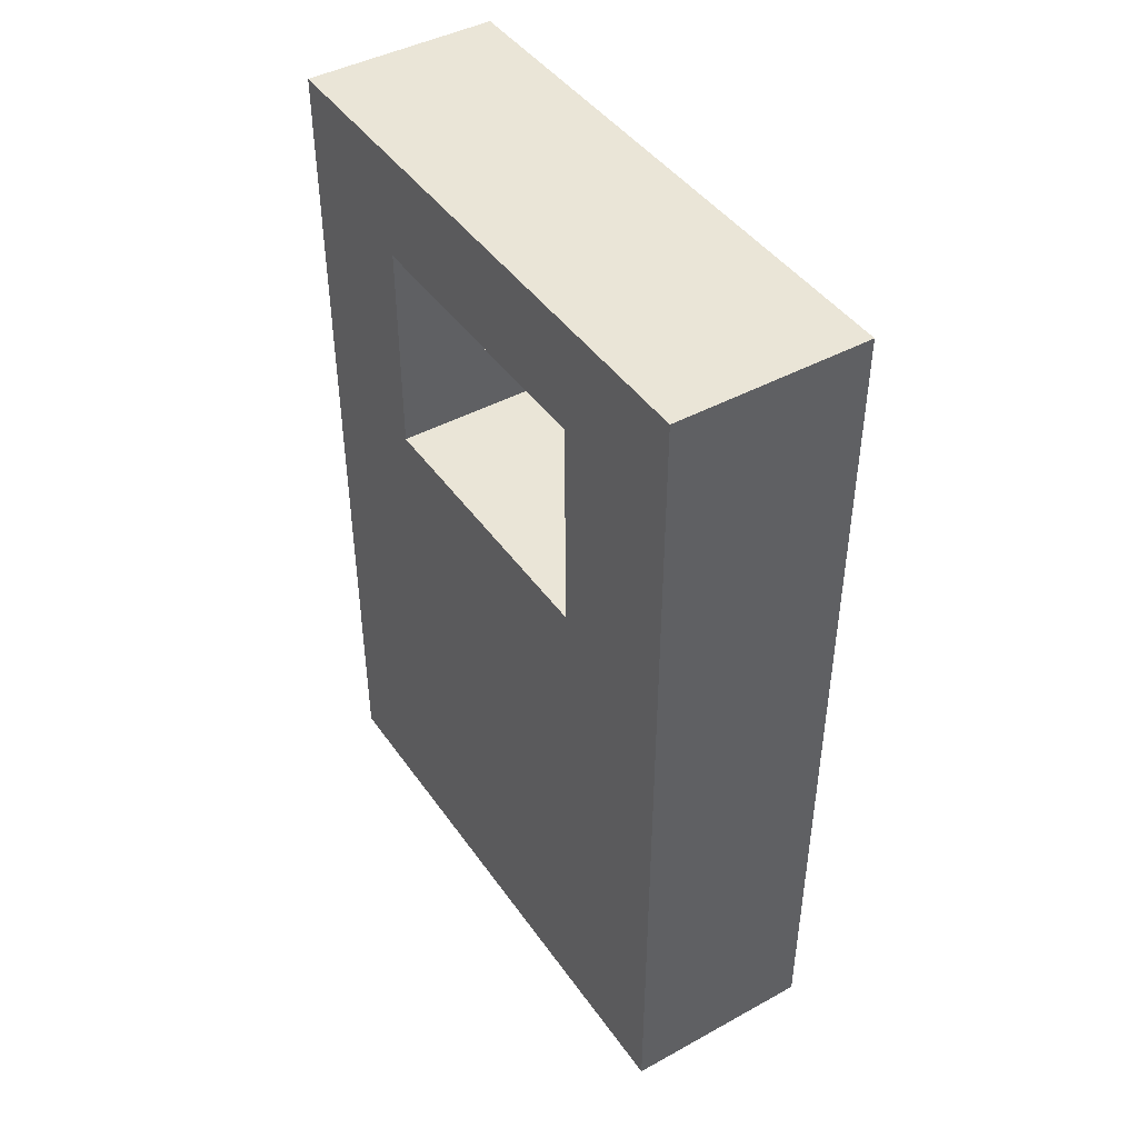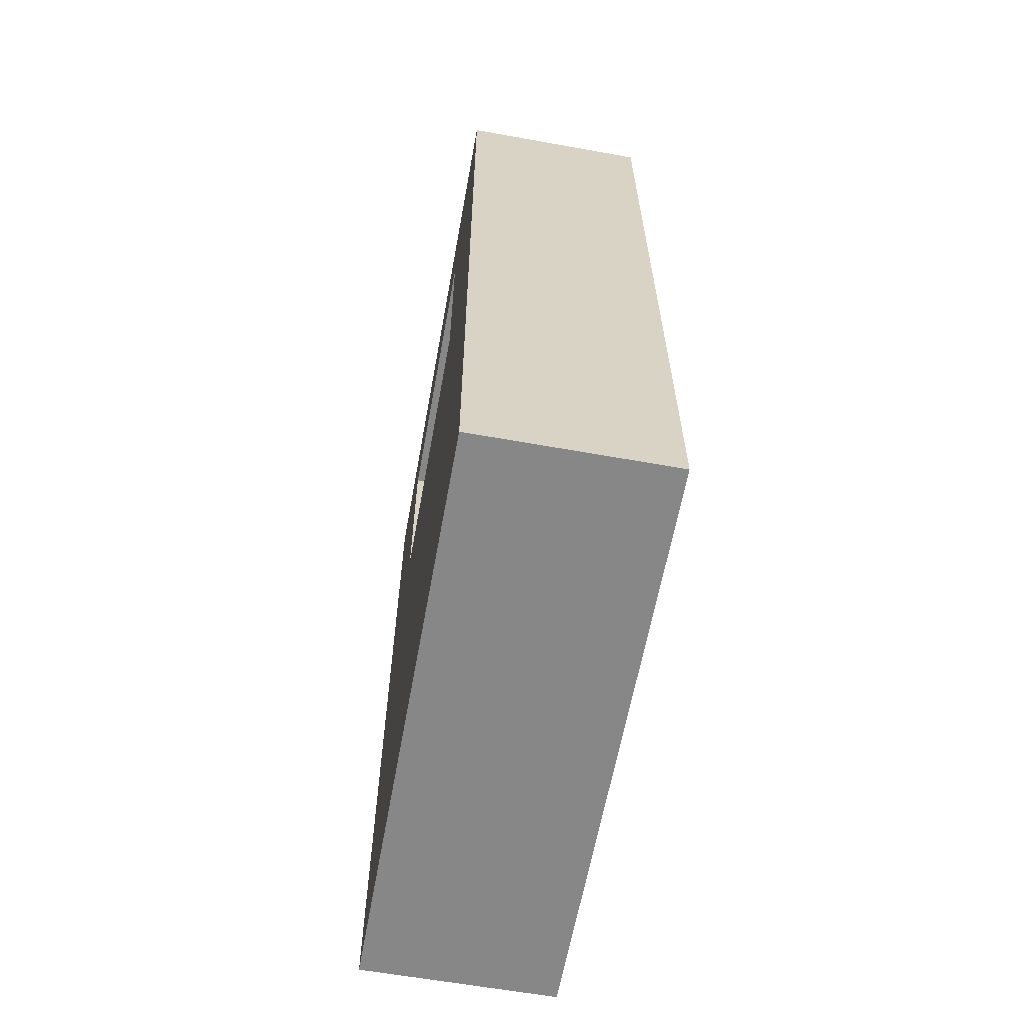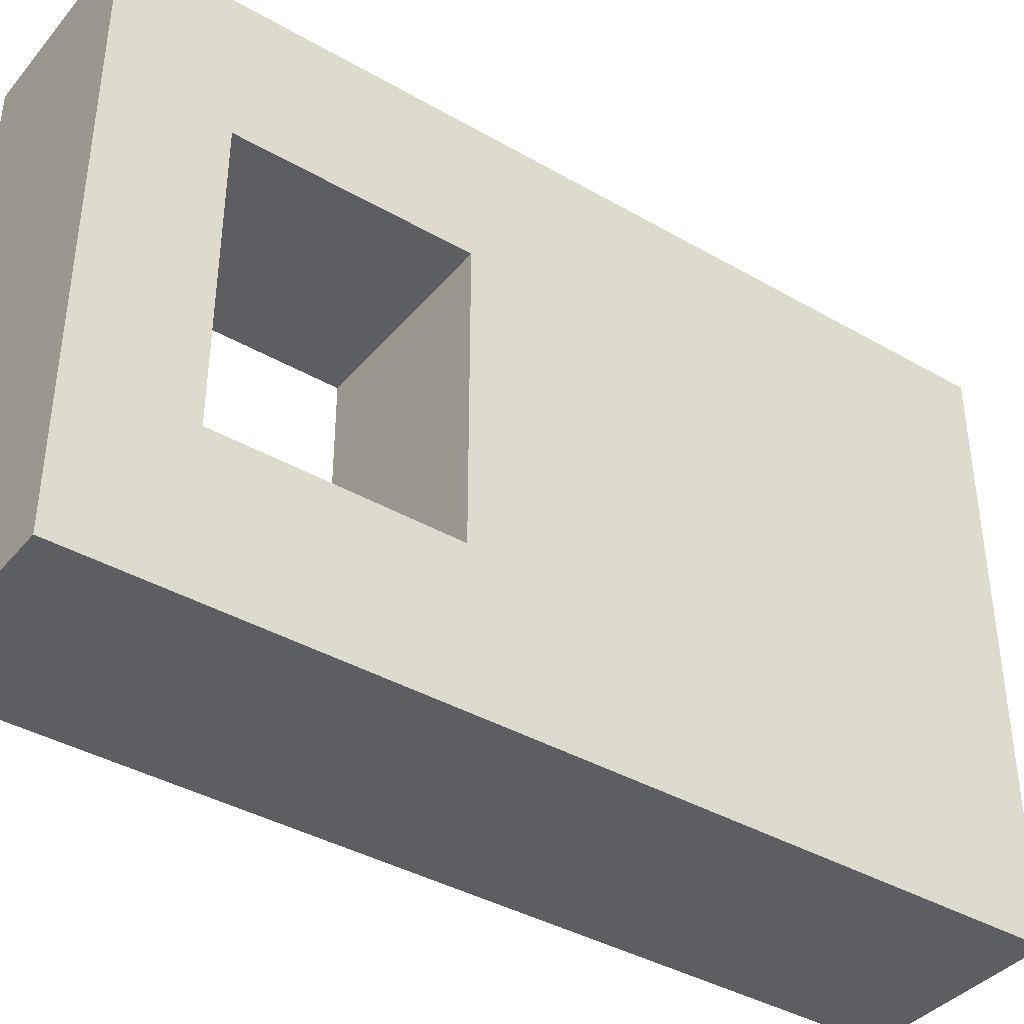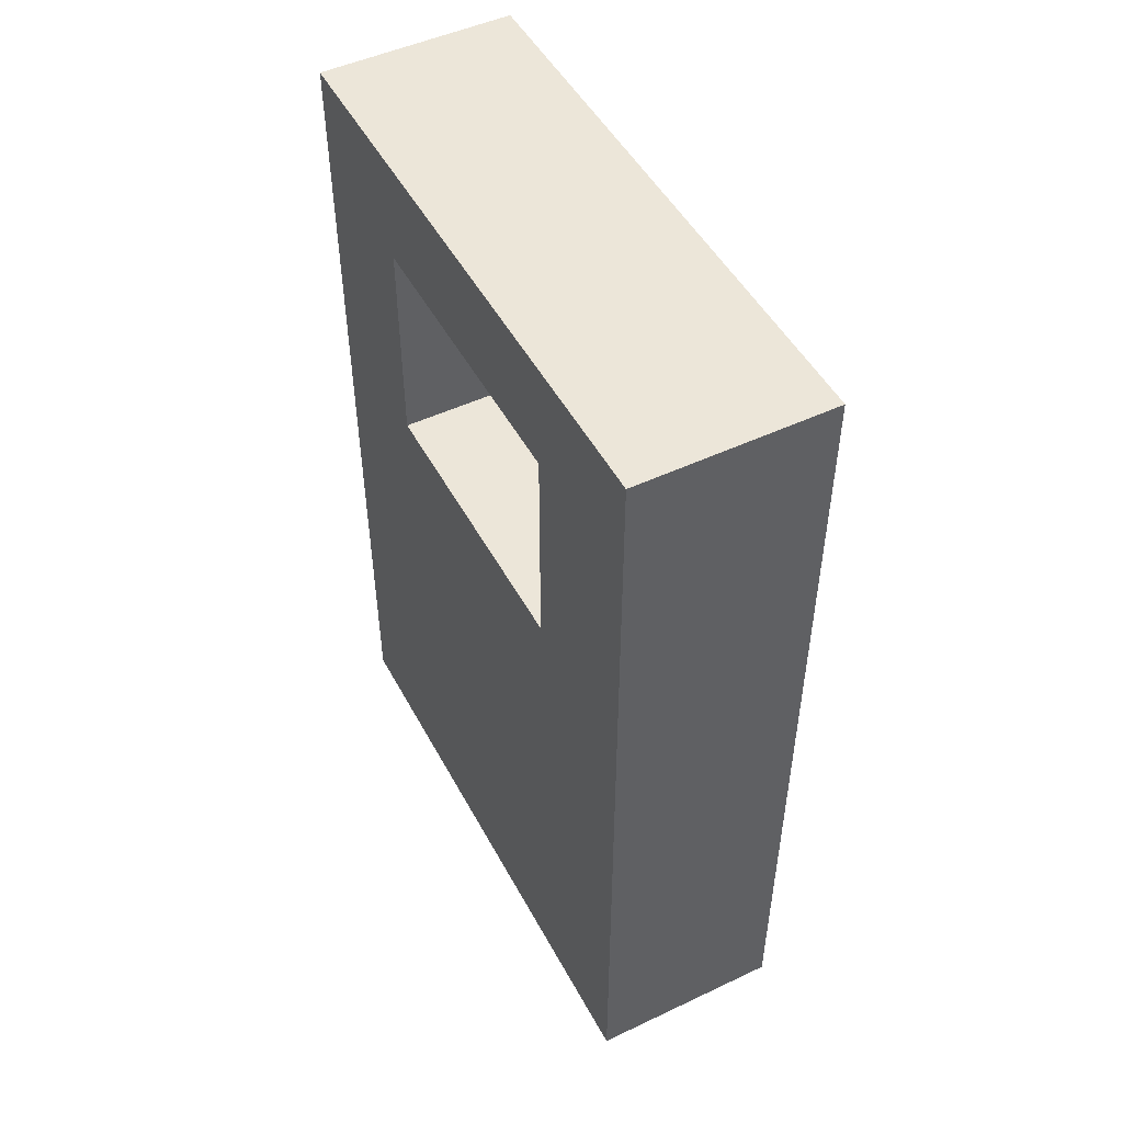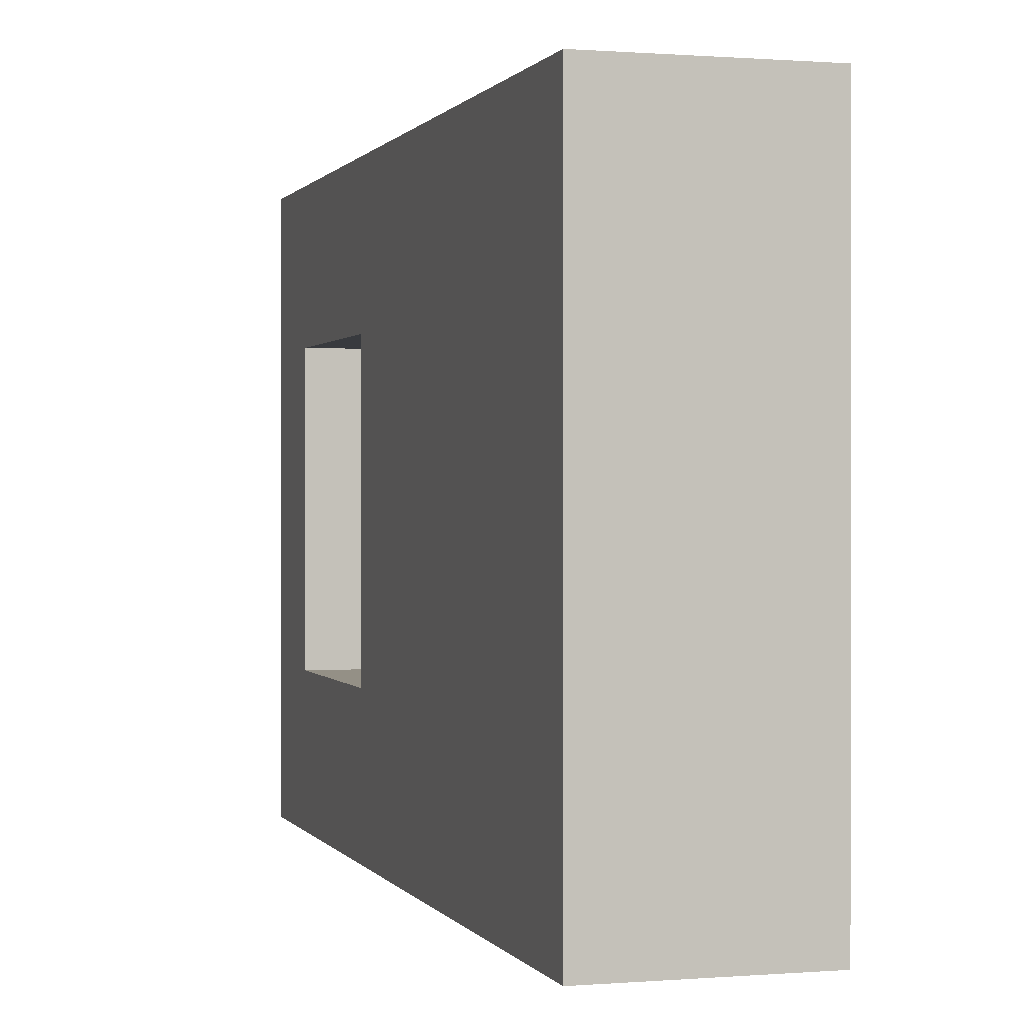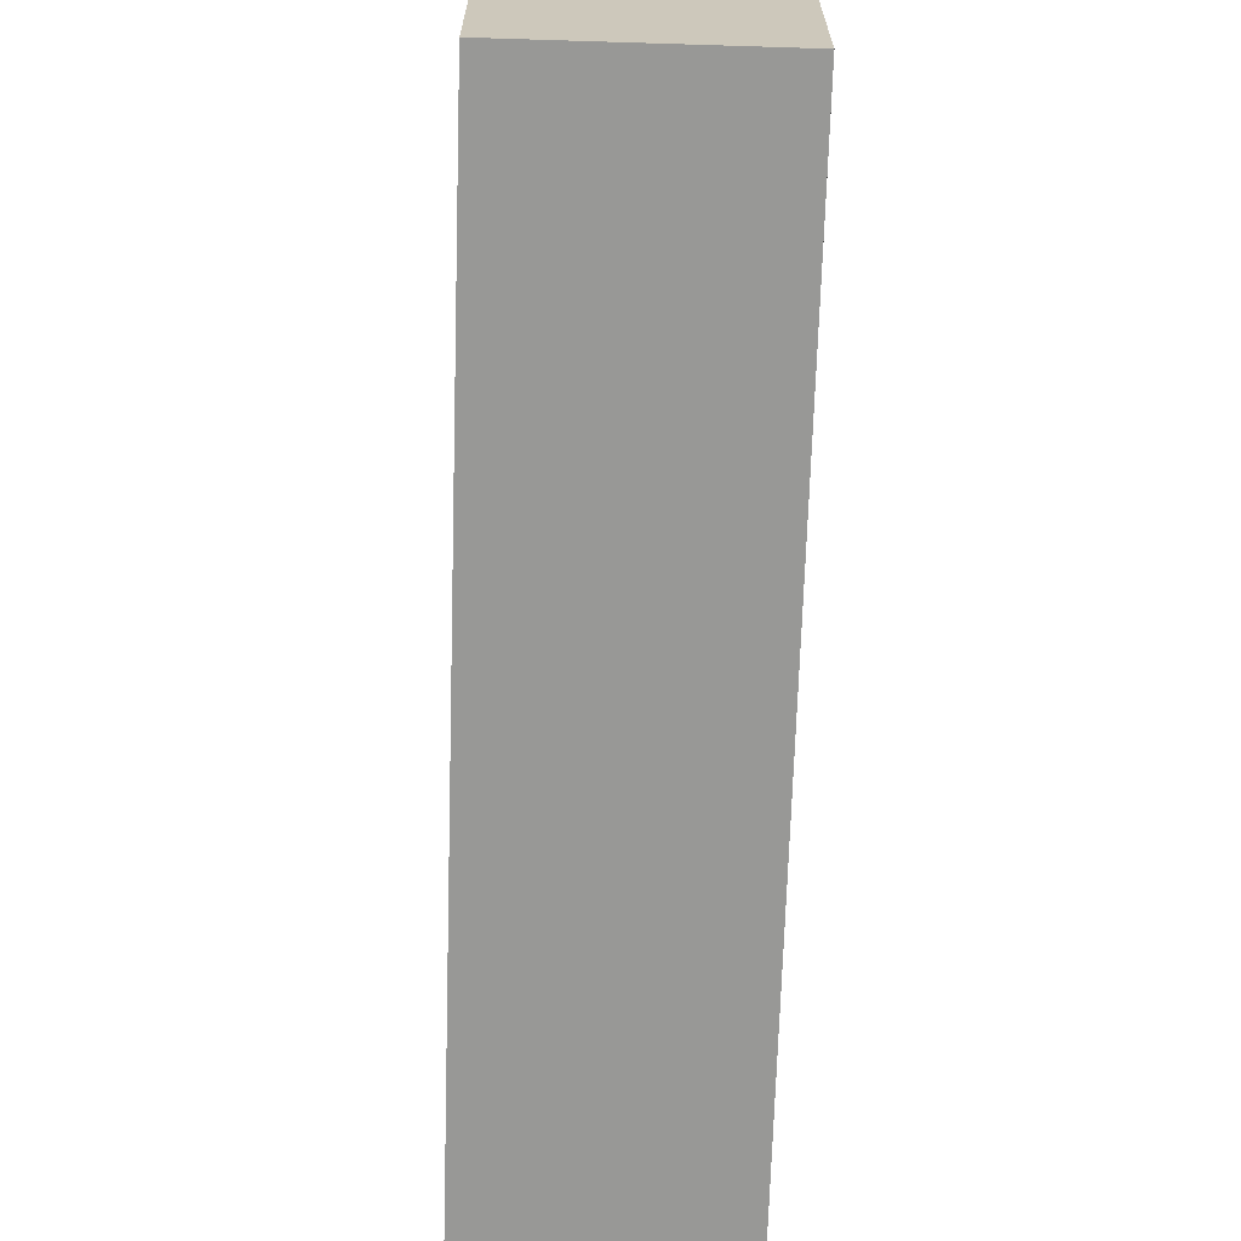
<metadata>
{"format":"obj","ext":"obj","renderer":"f3d","projection":"perspective","resolution":1024,"background":"white","views":[{"elev":44.0,"azim":147.4,"up":"+Y"},{"elev":-62.3,"azim":169.7,"up":"+Y"},{"elev":-39.3,"azim":-125.7,"up":"+Z"},{"elev":49.4,"azim":152.5,"up":"+Y"},{"elev":0.5,"azim":-16.6,"up":"+Z"},{"elev":-68.4,"azim":-1.8,"up":"+Z"}]}
</metadata>
<code>
o PrisonDoor
g PrisonDoor
v 0.25 -0.5 -0.5
v 0.25 -0.5 0.25
v 0.25 -0.5 1
v 0.25 0.625 1
v 0.25 0.9062 0.625
v 0.25 0.625 0.625
v 0.25 1.188 1
v 0.25 1.75 1
v 0.25 1.75 0.625
v 0.25 1.469 0.625
v 0.25 1.188 0.625
v 0.25 1.75 0.4375
v 0.25 1.469 0.4375
v 0.25 1.75 0.25
v 0.25 1.469 0.25
v 0.25 0.9062 0.4375
v 0.25 0.625 0.4375
v 0.25 0.9062 0.25
v 0.25 0.625 0.25
v 0.25 0.9062 0.0625
v 0.25 0.625 0.0625
v 0.25 1.75 0.0625
v 0.25 1.469 0.0625
v 0.25 1.75 -0.125
v 0.25 1.469 -0.125
v 0.25 1.188 -0.125
v 0.25 1.75 -0.5
v 0.25 1.188 -0.5
v 0.25 0.625 -0.125
v 0.25 0.9062 -0.125
v 0.25 0.625 -0.5
v -0.25 -0.5 1
v -0.25 -0.5 0.25
v -0.25 -0.5 -0.5
v -0.25 0.625 0.25
v -0.25 0.625 0.0625
v -0.25 0.9062 0.0625
v -0.25 0.9062 0.25
v -0.25 0.625 -0.125
v -0.25 0.625 -0.5
v -0.25 0.9062 -0.125
v -0.25 1.188 -0.125
v -0.25 1.188 -0.5
v -0.25 1.75 -0.5
v -0.25 1.75 -0.125
v -0.25 1.469 -0.125
v -0.25 1.75 0.0625
v -0.25 1.469 0.0625
v -0.25 1.75 0.25
v -0.25 1.469 0.25
v -0.25 0.625 1
v -0.25 0.625 0.625
v -0.25 0.9062 0.625
v -0.25 0.625 0.4375
v -0.25 0.9062 0.4375
v -0.25 1.75 0.4375
v -0.25 1.469 0.4375
v -0.25 1.75 0.625
v -0.25 1.469 0.625
v -0.25 1.188 1
v -0.25 1.188 0.625
v -0.25 1.75 1
f 43 42 46
f 44 43 46
f 44 46 45
f 45 46 48
f 45 48 47
f 47 48 50
f 47 50 49
f 49 50 57
f 49 57 56
f 56 57 59
f 56 59 58
f 59 61 60
f 62 59 60
f 62 58 59
f 53 52 51
f 60 53 51
f 60 61 53
f 55 54 52
f 55 52 53
f 37 36 35
f 37 35 38
f 38 35 54
f 38 54 55
f 40 39 41
f 43 40 41
f 43 41 42
f 41 39 36
f 41 36 37
f 36 33 35
f 36 39 33
f 33 39 34
f 39 40 34
f 52 32 51
f 32 52 33
f 33 52 54
f 54 35 33
f 10 9 8
f 7 10 8
f 7 11 10
f 9 10 12
f 10 13 12
f 12 13 14
f 13 15 14
f 14 15 22
f 15 23 22
f 22 23 24
f 23 25 24
f 24 25 27
f 25 28 27
f 25 26 28
f 26 30 28
f 30 31 28
f 30 29 31
f 5 11 7
f 4 5 7
f 4 6 5
f 5 6 16
f 6 17 16
f 16 17 18
f 17 19 18
f 18 19 20
f 19 21 20
f 20 21 30
f 21 29 30
f 2 19 17
f 17 6 2
f 2 6 3
f 4 3 6
f 1 31 29
f 1 29 2
f 2 29 21
f 19 2 21
f 42 26 25
f 25 46 42
f 44 27 28
f 28 43 44
f 45 24 27
f 27 44 45
f 46 25 23
f 23 48 46
f 47 22 24
f 24 45 47
f 48 23 15
f 15 50 48
f 49 14 22
f 22 47 49
f 50 15 13
f 13 57 50
f 56 12 14
f 14 49 56
f 57 13 10
f 10 59 57
f 58 9 12
f 12 56 58
f 59 10 11
f 11 61 59
f 60 7 8
f 8 62 60
f 62 8 9
f 9 58 62
f 51 4 7
f 7 60 51
f 61 11 5
f 5 53 61
f 53 5 16
f 16 55 53
f 38 18 20
f 20 37 38
f 55 16 18
f 18 38 55
f 43 28 31
f 31 40 43
f 41 30 26
f 26 42 41
f 37 20 30
f 30 41 37
f 34 1 2
f 2 33 34
f 40 31 1
f 1 34 40
f 32 3 4
f 4 51 32
f 33 2 3
f 3 32 33

</code>
